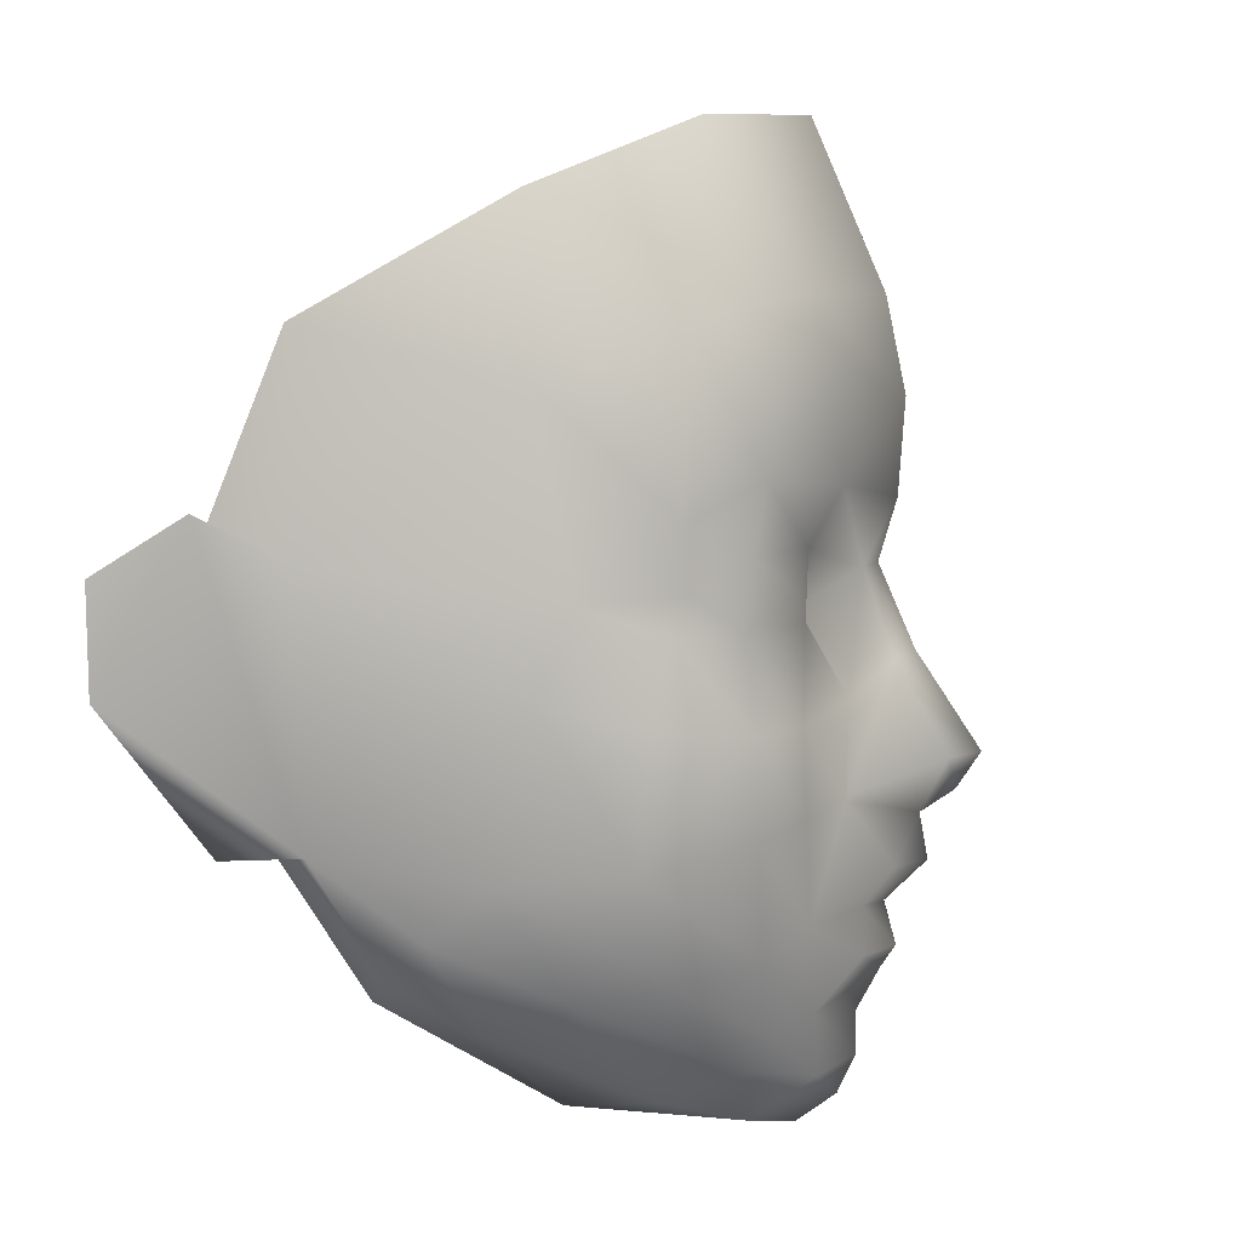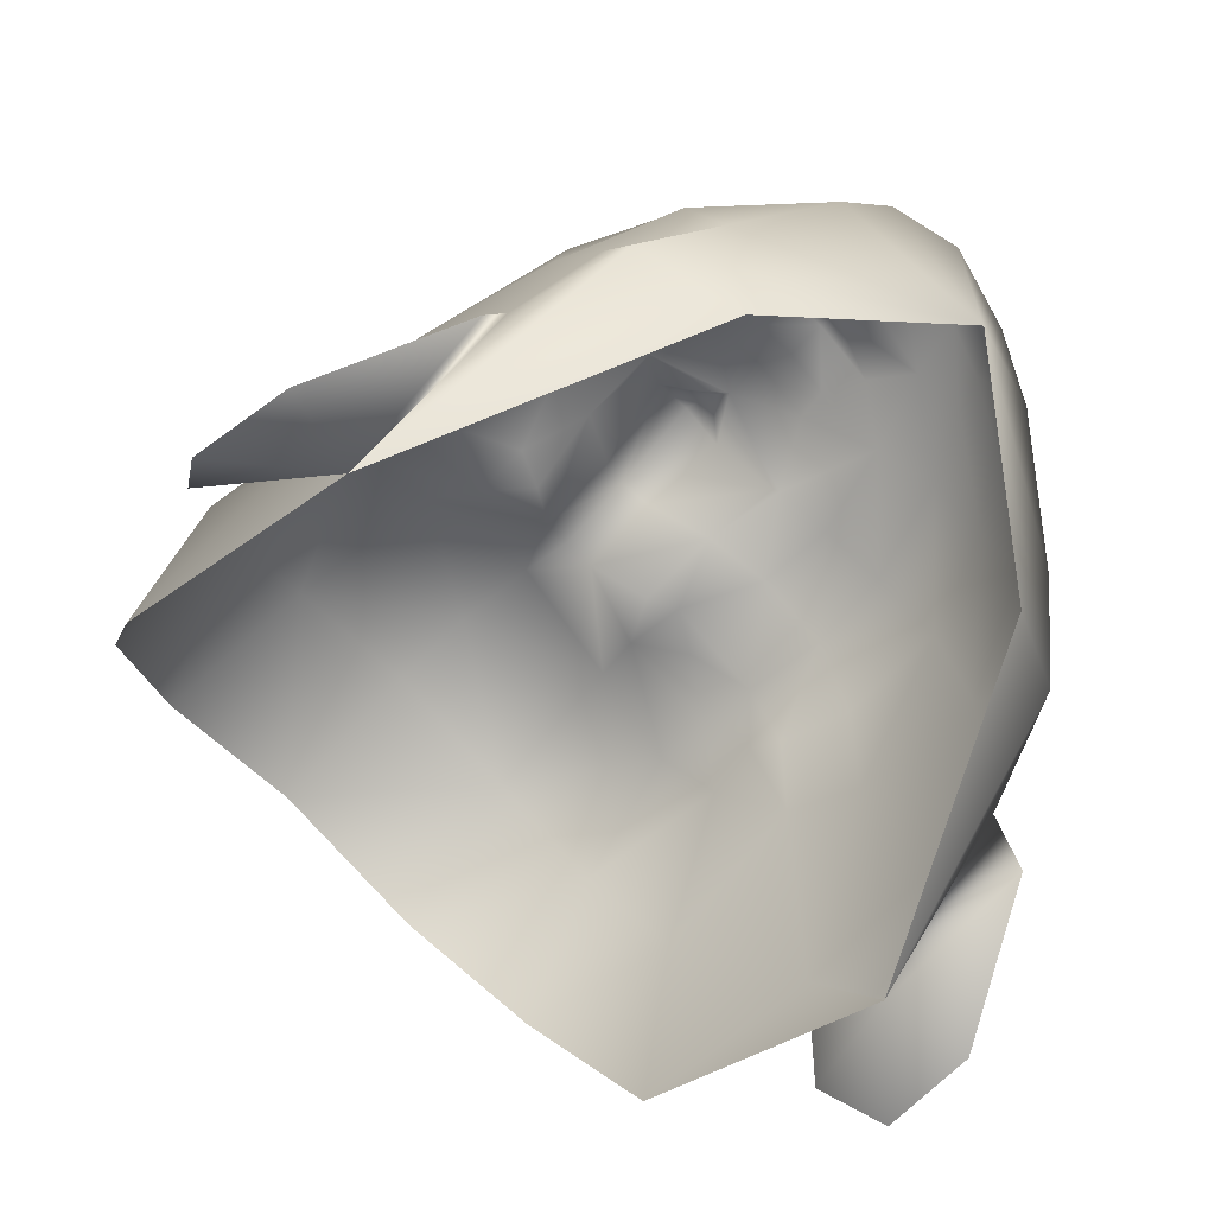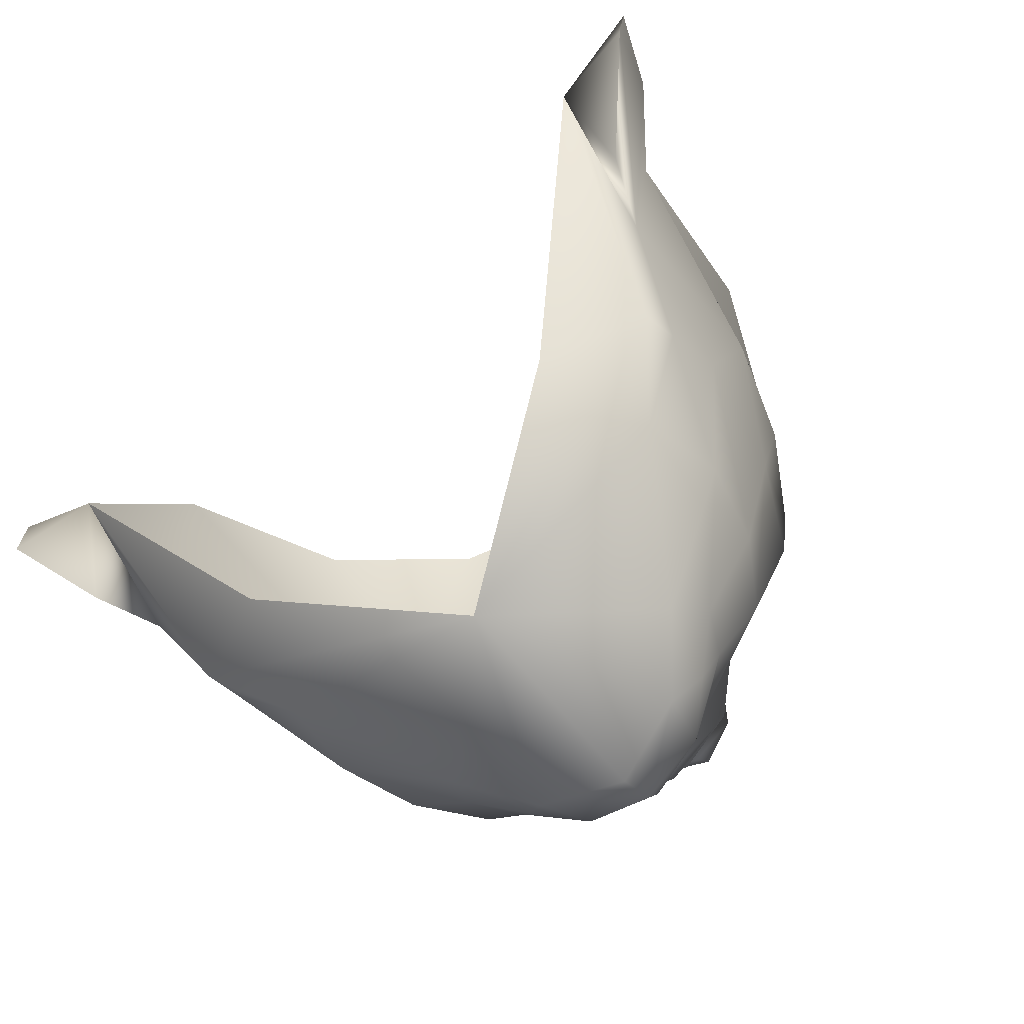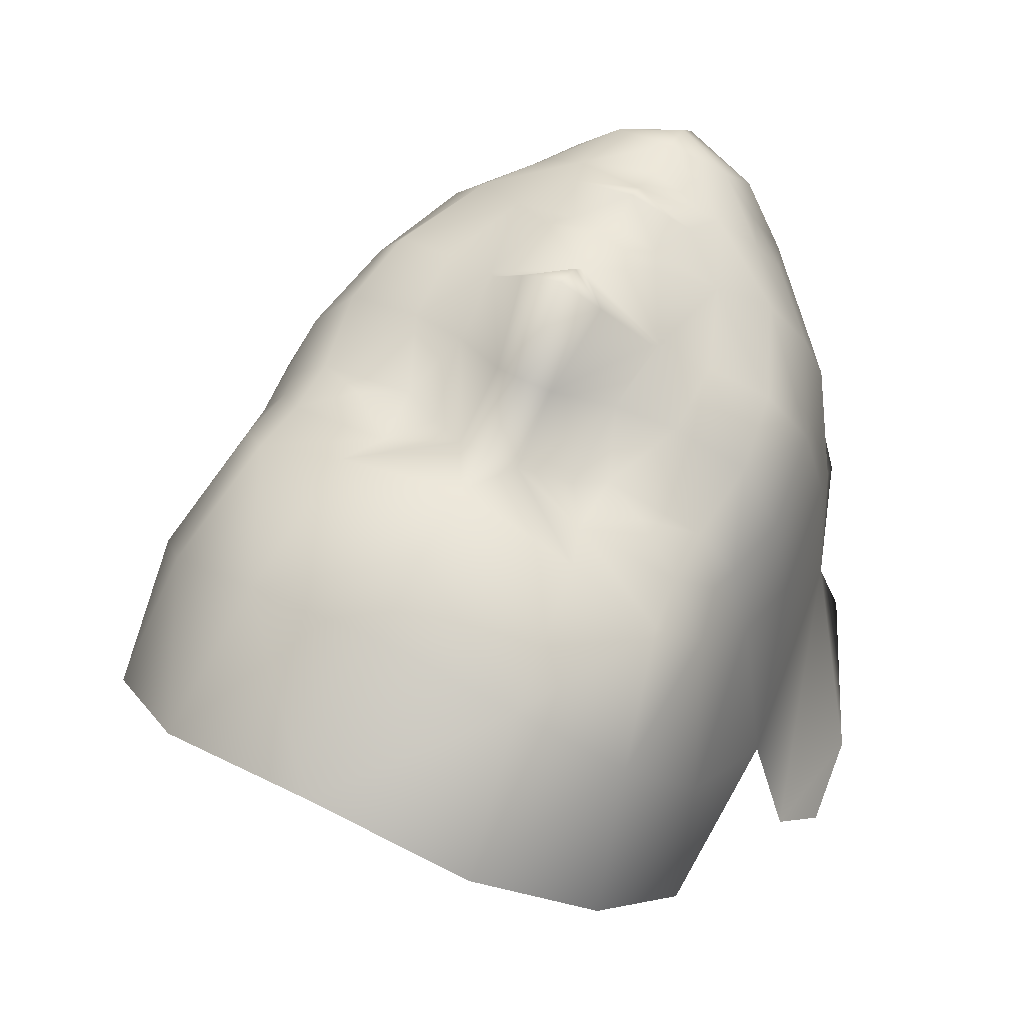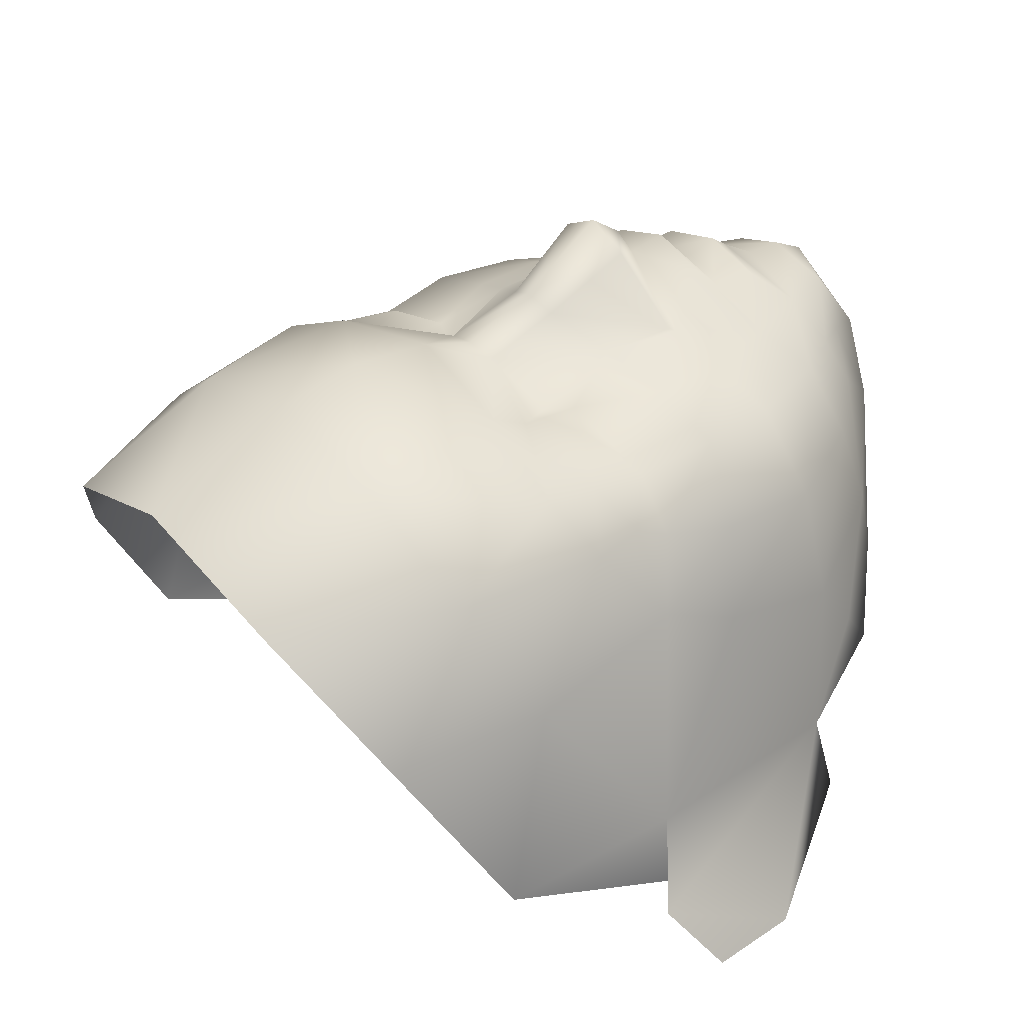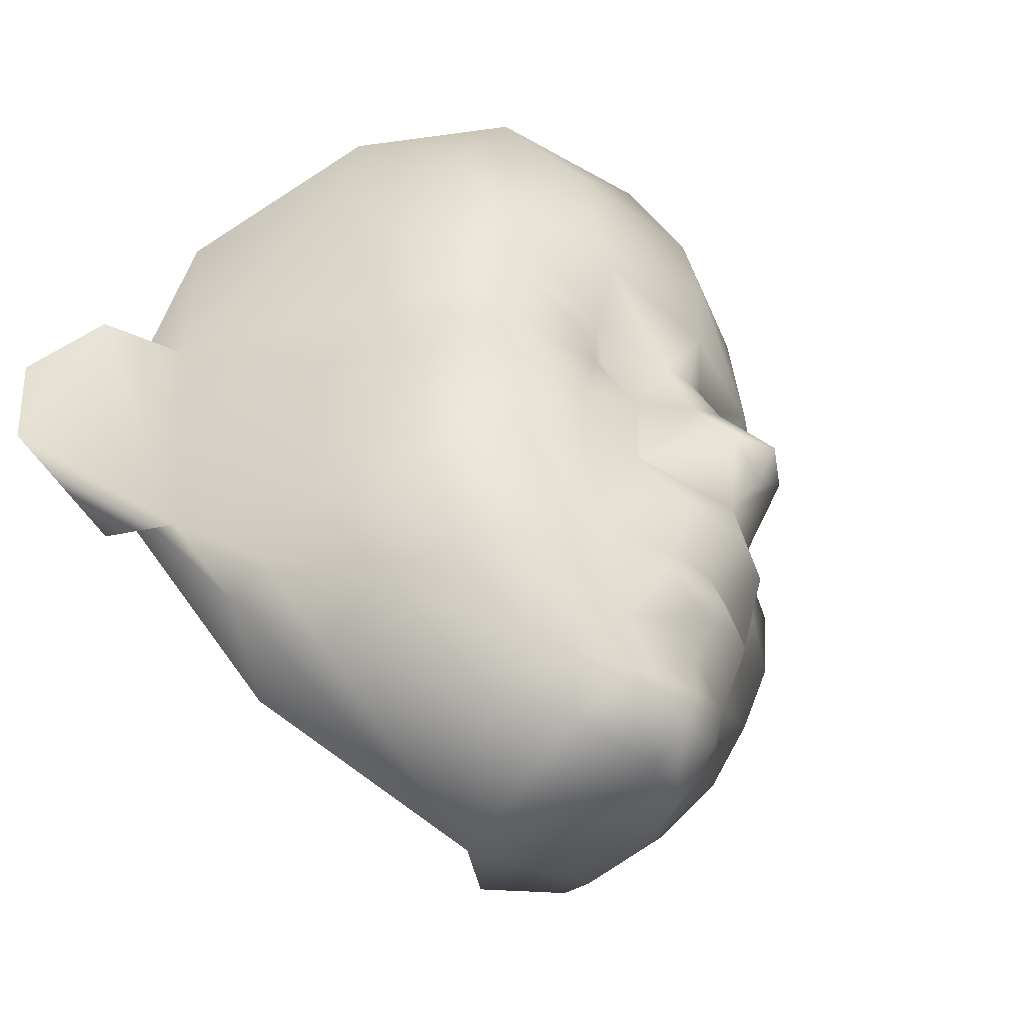
<metadata>
{"format":"obj","ext":"obj","renderer":"f3d","projection":"perspective","resolution":1024,"background":"white","views":[{"elev":3.7,"azim":-75.7,"up":"+Y"},{"elev":-64.8,"azim":-47.9,"up":"+Z"},{"elev":-72.5,"azim":-139.4,"up":"+Y"},{"elev":63.6,"azim":-153.1,"up":"+Z"},{"elev":32.8,"azim":-127.8,"up":"+Z"},{"elev":-46.7,"azim":-54.1,"up":"+Y"}]}
</metadata>
<code>
g mesh00
v 0 -2.462 11.76
v -1.534 -1.993 11.68
v -1.882 -3.096 10.78
v -5.213 2.612 10.3
v -4.922 0.6085 10.31
v -3.468 0.8603 10.91
v -6.314 -1.994 3.446
v -7.544 3.837 -0.5502
v -4.116 -2.844 2.512
v 5.939 0.08379 8.274
v 6.283 2.771 8.609
v 5.213 2.612 10.3
v 2.219 1.113 11.44
v 2.035 3.055 11.45
v 2.076 1.197 11.46
v 7.744 5.749 2.347
v 6.975 3.236 6.605
v 7.172 0.3593 2.272
v 6.314 -1.994 3.446
v 7.544 3.837 -0.5502
v 4.116 -2.844 2.512
v 7.544 3.837 -0.5502
v 7.803 0.3466 0.7905
v 7.172 0.3593 2.272
v 0 0.6546 12.52
v 1.003 1.857 13.24
v 0 1.136 13.23
v 0 -5.635 5.215
v 5.004 -3.265 5.024
v 3.007 -4.783 8.027
v 5.346 -2.531 6.894
v 3.429 -3.709 8.912
v 4.875 -2.133 8.685
v 0 -2.01 12.07
v 1.534 -1.993 11.68
v 1.086 -1.093 11.59
v -7.172 0.3593 2.272
v -6.975 3.236 6.605
v -7.744 5.749 2.347
v -1.45 -0.2404 12.27
v -2.219 1.113 11.44
v -5.939 0.08379 8.274
v -2.901 -3.333 9.94
v -3.429 -3.709 8.912
v -2.424 -4.165 9.836
v -3.007 -4.783 8.027
v -7.172 0.3593 2.272
v -7.803 0.3466 0.7905
v -7.544 3.837 -0.5502
v 6.545 -0.1553 5.655
v 6.394 -1.294 4.304
v 0 -5.669 10.06
v 1.823 -5.294 9.446
v 0 -5.063 10.89
v 1.471 -4.424 10.76
v 0 -4.245 11.27
v 1.882 -3.096 10.78
v 0 -3.357 11.27
v 4.922 0.6085 10.31
v 2.689 -1.273 10.85
v 3.919 -1.804 10.17
v 2.901 -3.333 9.94
v 2.424 -4.165 9.836
v 0 -0.2817 12.69
v 1.45 -0.2404 12.27
v 3.468 0.8603 10.91
v -6.394 -1.294 4.304
v -6.545 -0.1553 5.655
v -6.283 2.771 8.609
v 0 1.898 13.74
v -1.003 1.857 13.24
v -2.076 1.197 11.46
v -2.035 3.055 11.45
v -3.439 2.656 10.84
v -1.471 -4.424 10.76
v -1.823 -5.294 9.446
v 0 -1.149 11.8
v -1.086 -1.093 11.59
v -2.689 -1.273 10.85
v -3.919 -1.804 10.17
v -4.875 -2.133 8.685
v -5.346 -2.531 6.894
v -5.004 -3.265 5.024
v 3.439 2.656 10.84
f 1 2 3
f 4 5 6
f 7 8 9
f 10 11 12
f 13 14 15
f 16 17 18
f 18 19 20
f 20 19 21
f 22 23 24
f 13 15 25
f 25 15 26
f 25 26 27
f 28 29 30
f 30 29 31
f 30 31 32
f 32 31 33
f 2 1 34
f 34 1 35
f 34 35 36
f 37 38 39
f 40 25 41
f 5 4 42
f 43 44 45
f 45 44 46
f 8 7 37
f 47 48 49
f 11 10 17
f 17 10 50
f 17 50 18
f 18 50 51
f 18 51 19
f 52 53 54
f 54 53 55
f 54 55 56
f 56 55 57
f 56 57 58
f 59 60 61
f 61 60 57
f 61 57 62
f 62 57 55
f 62 55 63
f 63 55 53
f 10 33 50
f 50 33 31
f 50 31 51
f 51 31 29
f 51 29 19
f 19 29 28
f 19 28 21
f 40 64 25
f 25 64 65
f 25 65 13
f 13 65 60
f 13 60 66
f 66 60 59
f 7 67 37
f 37 67 68
f 37 68 38
f 38 68 42
f 38 42 69
f 69 42 4
f 26 70 27
f 27 70 71
f 27 71 25
f 25 71 72
f 25 72 41
f 41 72 73
f 41 73 74
f 3 43 75
f 75 43 45
f 75 45 76
f 76 45 46
f 76 46 28
f 36 77 34
f 34 77 78
f 34 78 2
f 2 78 79
f 2 79 3
f 3 79 80
f 3 80 43
f 43 80 81
f 43 81 44
f 44 81 82
f 44 82 46
f 46 82 83
f 46 83 28
f 9 28 7
f 7 28 83
f 7 83 67
f 67 83 82
f 67 82 68
f 68 82 81
f 68 81 42
f 42 81 80
f 42 80 5
f 5 80 79
f 5 79 6
f 14 13 84
f 84 13 66
f 84 66 12
f 12 66 59
f 12 59 10
f 10 59 61
f 10 61 33
f 33 61 62
f 33 62 32
f 32 62 63
f 32 63 30
f 30 63 53
f 30 53 28
f 28 53 52
f 28 52 76
f 76 52 54
f 76 54 75
f 75 54 56
f 75 56 3
f 3 56 58
f 3 58 1
f 1 58 57
f 1 57 35
f 35 57 60
f 35 60 36
f 36 60 65
f 36 65 77
f 77 65 64
f 77 64 78
f 78 64 40
f 78 40 79
f 79 40 41
f 79 41 6
f 6 41 74
f 6 74 4
v 0 3.888 12.42
v 0 1.898 13.74
v 1.003 1.857 13.24
v -4.964 4.484 10.03
v -5.742 5.204 9.182
v -5.935 4.465 8.863
v 0 14.38 10.29
v 3.342 10.74 11
v 3.854 14.06 9.007
v 9.493 3.339 -0.9045
v 9.701 5.572 -0.8702
v 8.987 6.722 0.8089
v 7.744 5.749 2.347
v 8.987 6.722 0.8089
v 7.544 3.837 -0.5502
v 9.701 5.572 -0.8702
v 9.493 3.339 -0.9045
v 7.803 0.3466 0.7905
v 0.7316 5.534 11.5
v 0.691 3.718 12.11
v 6.647 5.013 7.274
v 5.742 5.204 9.182
v 5.935 4.465 8.863
v 4.964 4.484 10.03
v 7.803 0.3466 0.7905
v 7.172 0.3593 2.272
v 7.744 5.749 2.347
v -3.342 10.74 11
v 0 8.873 12.2
v 0 10.86 11.8
v -6.975 3.236 6.605
v -6.283 2.771 8.609
v -6.647 5.013 7.274
v -7.172 0.3593 2.272
v -7.744 5.749 2.347
v -8.987 6.722 0.8089
v -7.803 0.3466 0.7905
v -9.493 3.339 -0.9045
v -7.544 3.837 -0.5502
v -9.702 5.572 -0.8702
v -8.987 6.722 0.8089
v -7.744 5.749 2.347
v -2.544 5.938 10.76
v -1.82 4.802 10.4
v -0.7316 5.534 11.5
v -2.613 4.544 10.71
v -3.689 5.123 10.79
v -1.003 1.857 13.24
v -0.691 3.718 12.11
v -2.076 1.197 11.46
v -2.035 3.055 11.45
v -3.439 2.656 10.84
v -5.213 2.612 10.3
v -7.803 0.3466 0.7905
v -9.493 3.339 -0.9045
v -9.702 5.572 -0.8702
v 2.544 5.938 10.76
v 2.967 7.176 11.51
v 5.131 7.287 10.47
v 5.832 10.22 9.214
v 6.389 12.58 6.225
v 1.82 4.802 10.4
v 2.035 3.055 11.45
v 2.613 4.544 10.71
v 3.439 2.656 10.84
v 5.213 2.612 10.3
v 6.283 2.771 8.609
v 6.975 3.236 6.605
v 7.744 5.749 2.347
v 7.535 10.14 2.083
v 7.181 8.992 6.621
v 6.028 6.518 9.144
v 4.97 5.874 10.2
v 3.689 5.123 10.79
v 0 6.889 12.05
v -2.967 7.176 11.51
v -5.131 7.287 10.47
v -5.832 10.22 9.214
v -6.028 6.518 9.144
v -7.181 8.992 6.621
v -7.744 5.749 2.347
v -4.97 5.874 10.2
v 2.076 1.197 11.46
v 7.544 3.837 -0.5502
v 0 5.602 11.67
v -7.544 3.837 -0.5502
v -7.535 10.14 2.083
v -6.389 12.58 6.225
v -3.854 14.06 9.007
f 85 86 87
f 88 89 90
f 91 92 93
f 94 95 96
f 97 98 99
f 98 100 99
f 99 100 101
f 99 101 102
f 103 85 104
f 104 85 87
f 105 106 107
f 107 106 108
f 109 94 110
f 110 94 96
f 110 96 111
f 112 113 114
f 115 116 117
f 118 119 120
f 121 122 123
f 122 124 123
f 123 124 125
f 123 125 126
f 127 128 129
f 130 131 88
f 86 85 132
f 132 85 133
f 132 133 134
f 135 130 136
f 136 130 88
f 136 88 137
f 137 88 90
f 138 118 139
f 139 118 120
f 139 120 140
f 103 141 142
f 142 141 143
f 142 143 92
f 92 143 144
f 92 144 93
f 93 144 145
f 146 147 148
f 148 147 149
f 148 149 108
f 108 149 150
f 108 150 107
f 107 150 151
f 107 151 105
f 105 151 152
f 105 152 153
f 154 145 155
f 155 145 144
f 155 144 156
f 156 144 143
f 156 143 157
f 157 143 141
f 157 141 158
f 159 113 160
f 160 113 112
f 160 112 161
f 161 112 162
f 161 162 163
f 163 162 164
f 163 164 117
f 117 164 165
f 117 165 115
f 89 88 166
f 166 88 131
f 166 131 127
f 127 131 130
f 127 130 128
f 128 130 135
f 128 135 129
f 87 167 104
f 104 167 147
f 104 147 103
f 103 147 146
f 103 146 141
f 141 146 148
f 141 148 158
f 158 148 108
f 158 108 157
f 157 108 106
f 157 106 156
f 156 106 105
f 156 105 155
f 155 105 153
f 155 153 154
f 154 153 168
f 169 159 129
f 129 159 160
f 129 160 127
f 127 160 161
f 127 161 166
f 166 161 163
f 166 163 89
f 89 163 117
f 89 117 90
f 90 117 116
f 90 116 137
f 170 165 171
f 171 165 164
f 171 164 172
f 172 164 162
f 172 162 173
f 173 162 112
f 173 112 91
f 91 112 114
f 91 114 92
f 92 114 113
f 92 113 142
f 142 113 159
f 142 159 103
f 103 159 169
f 103 169 85
f 85 169 129
f 85 129 133
f 133 129 135
f 133 135 134

</code>
